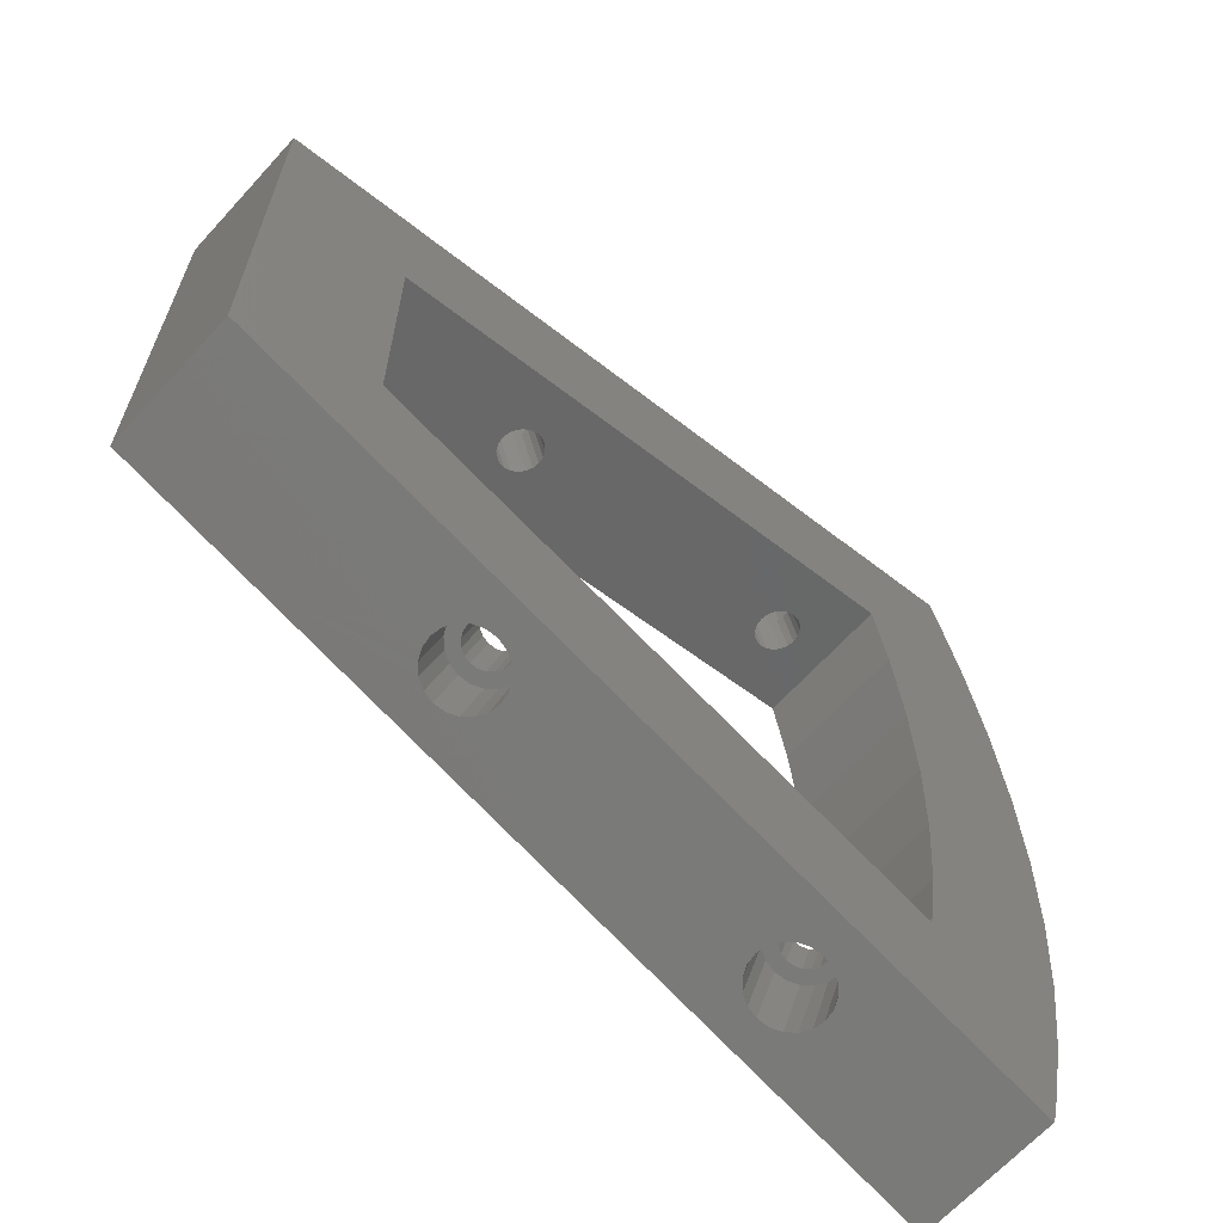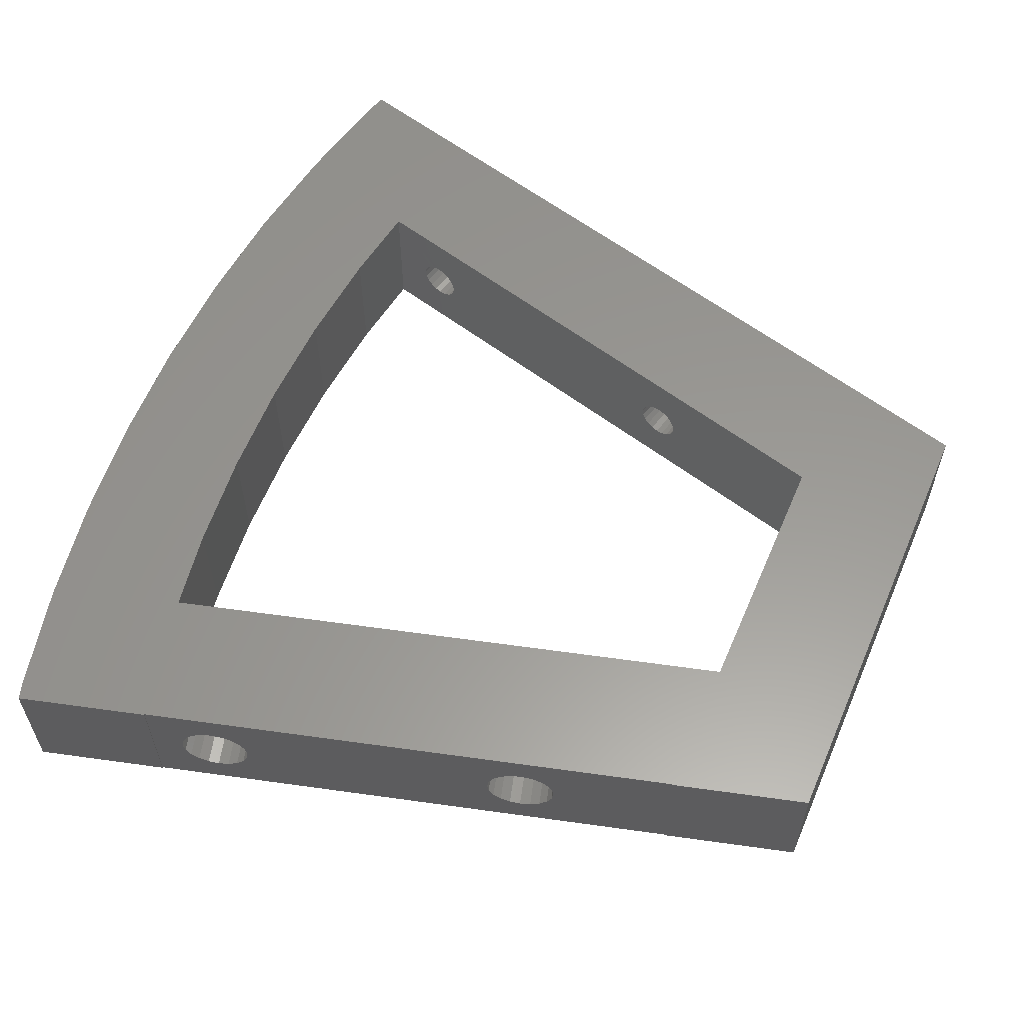
<metadata>
{"format":"stl","ext":"stl","renderer":"f3d","projection":"perspective","resolution":1024,"background":"white","views":[{"elev":-65.4,"azim":-42.3,"up":"+Y"},{"elev":59.2,"azim":-156.8,"up":"+Z"}]}
</metadata>
<code>
# stl→obj: 376 verts, 768 faces
v 257.5 0 20
v 257 16.17 0
v 257 16.17 20
v 257.5 0 0
v 252.9 48.25 20
v 249.4 64.03 0
v 249.4 64.03 20
v 252.9 48.25 0
v 255.5 32.27 0
v 255.5 32.27 20
v 248.6 66.72 0
v 248.6 66.72 20
v 150 40.19 0
v 233.7 41.91 0
v 150 19.49 0
v 229.3 61.45 0
v 237.5 0 0
v 257 -16.17 0
v 237 -14.91 0
v 255.5 -32.27 0
v 233.7 -41.91 0
v 252.9 -48.25 0
v 237 14.91 0
v 249.4 -64.03 0
v 229.3 -61.45 0
v 248.6 -66.62 0
v 235.6 29.77 0
v 235.6 -29.77 0
v 150 -40.19 0
v 150 -19.49 0
v 130 -34.83 0
v 130 34.94 0
v 150 40.3 0
v 229.3 61.55 0
v 237 14.91 20
v 237.5 0 20
v 235.6 29.77 20
v 233.7 41.91 20
v 229.3 61.45 20
v 229.3 61.55 20
v 257 -16.17 20
v 237 -14.91 20
v 255.5 -32.27 20
v 235.6 -29.77 20
v 233.7 -41.91 20
v 252.9 -48.25 20
v 249.4 -64.03 20
v 229.3 -61.45 20
v 248.6 -66.62 20
v 150 -40.19 20
v 150 -19.49 20
v 150 40.19 20
v 150 19.49 20
v 130 34.94 20
v 150 40.3 20
v 130 -34.83 20
v 178.7 -27.18 13.09
v 223.9 -39.3 13.09
v 177.7 -26.92 13.25
v 223.1 -39.07 12.63
v 179.6 -27.41 12.63
v 222.4 -38.88 11.91
v 180.3 -27.6 11.91
v 221.9 -38.76 11
v 180.7 -27.72 11
v 221.8 -38.72 10
v 180.9 -27.76 10
v 221.9 -38.76 8.996
v 180.7 -27.72 8.996
v 222.4 -38.88 8.09
v 180.3 -27.6 8.09
v 223.1 -39.07 7.371
v 179.6 -27.41 7.371
v 223.9 -39.3 6.909
v 178.7 -27.18 6.909
v 224.9 -39.56 6.75
v 224.9 -39.56 13.25
v 225.9 -39.82 13.09
v 226.8 -40.05 12.63
v 227.5 -40.24 11.91
v 227.9 -40.36 11
v 228.1 -40.4 10
v 227.9 -40.36 8.996
v 177.7 -26.92 6.75
v 225.9 -39.82 6.909
v 226.8 -40.05 7.371
v 227.5 -40.24 8.09
v 176.8 -26.66 13.09
v 175.9 -26.42 12.63
v 175.2 -26.24 11.91
v 174.8 -26.12 11
v 174.6 -26.08 10
v 174.8 -26.12 8.996
v 175.2 -26.24 8.09
v 175.9 -26.42 7.371
v 176.8 -26.66 6.909
v 218.2 -58.46 14.99
v 174.1 -46.66 14.99
v 219.7 -58.88 15.25
v 175.5 -47.04 14.25
v 216.8 -58.08 14.25
v 176.7 -47.34 13.09
v 215.6 -57.78 13.09
v 177.4 -47.53 11.62
v 214.9 -57.59 11.62
v 177.6 -47.6 10
v 214.7 -57.52 10
v 177.4 -47.53 8.378
v 214.9 -57.59 8.378
v 176.7 -47.34 6.914
v 215.6 -57.78 6.914
v 175.5 -47.04 5.753
v 216.8 -58.08 5.753
v 174.1 -46.66 5.007
v 218.2 -58.46 5.007
v 172.6 -46.24 4.75
v 172.6 -46.24 15.25
v 171 -45.82 14.99
v 169.6 -45.44 14.25
v 168.5 -45.14 13.09
v 167.7 -44.95 11.62
v 167.5 -44.88 10
v 167.7 -44.95 8.378
v 168.5 -45.14 6.914
v 171 -45.82 5.007
v 169.6 -45.44 5.753
v 221.3 -59.3 14.99
v 222.7 -59.68 14.25
v 223.8 -59.98 13.09
v 224.6 -60.17 11.62
v 224.8 -60.24 10
v 224.6 -60.17 8.378
v 223.8 -59.98 6.914
v 222.7 -59.68 5.753
v 221.3 -59.3 5.007
v 219.7 -58.88 4.75
v 223.9 39.3 13.09
v 178.7 27.18 13.09
v 224.9 39.56 13.25
v 179.6 27.41 12.63
v 223.1 39.07 12.63
v 180.3 27.6 11.91
v 222.4 38.88 11.91
v 180.7 27.72 11
v 221.9 38.76 11
v 180.9 27.76 10
v 221.8 38.72 10
v 180.7 27.72 8.996
v 221.9 38.76 8.996
v 180.3 27.6 8.09
v 222.4 38.88 8.09
v 179.6 27.41 7.371
v 223.1 39.07 7.371
v 178.7 27.18 6.909
v 223.9 39.3 6.909
v 177.7 26.92 6.75
v 177.7 26.92 13.25
v 176.8 26.66 13.09
v 175.9 26.42 12.63
v 175.2 26.24 11.91
v 174.8 26.12 11
v 174.6 26.08 10
v 174.8 26.12 8.996
v 175.2 26.24 8.09
v 175.9 26.42 7.371
v 176.8 26.66 6.909
v 225.9 39.82 13.09
v 226.8 40.05 12.63
v 227.5 40.24 11.91
v 227.9 40.36 11
v 228.1 40.4 10
v 227.9 40.36 8.996
v 227.5 40.24 8.09
v 226.8 40.05 7.371
v 225.9 39.82 6.909
v 224.9 39.56 6.75
v 174.1 46.66 14.99
v 218.2 58.46 14.99
v 172.6 46.24 15.25
v 216.8 58.08 14.25
v 175.5 47.04 14.25
v 215.6 57.78 13.09
v 176.7 47.34 13.09
v 214.9 57.59 11.62
v 177.4 47.53 11.62
v 214.7 57.52 10
v 177.6 47.6 10
v 214.9 57.59 8.378
v 177.4 47.53 8.378
v 215.6 57.78 6.914
v 176.7 47.34 6.914
v 216.8 58.08 5.753
v 175.5 47.04 5.753
v 218.2 58.46 5.007
v 174.1 46.66 5.007
v 219.7 58.88 4.75
v 219.7 58.88 15.25
v 221.3 59.3 14.99
v 222.7 59.68 14.25
v 223.8 59.98 13.09
v 224.6 60.17 11.62
v 224.8 60.24 10
v 172.6 46.24 4.75
v 221.3 59.3 5.007
v 222.7 59.68 5.753
v 223.8 59.98 6.914
v 224.6 60.17 8.378
v 171 45.82 14.99
v 169.6 45.44 14.25
v 168.5 45.14 13.09
v 167.7 44.95 11.62
v 167.5 44.88 10
v 167.7 44.95 8.378
v 168.5 45.14 6.914
v 169.6 45.44 5.753
v 171 45.82 5.007
v 226.3 -46.3 8.996
v 226.5 -46.34 10
v 225.2 -45.99 7.371
v 224.3 -45.76 6.909
v 220.3 -44.7 8.996
v 220.8 -44.82 8.09
v 222.3 -45.24 13.09
v 221.5 -45.01 12.63
v 225.9 -46.18 8.09
v 223.3 -45.5 6.75
v 222.3 -45.24 6.909
v 221.5 -45.01 7.371
v 225.9 -46.18 11.91
v 225.2 -45.99 12.63
v 220.2 -44.66 10
v 220.3 -44.7 11
v 220.8 -44.82 11.91
v 226.3 -46.3 11
v 224.3 -45.76 13.09
v 223.3 -45.5 13.25
v 228.4 -46.86 10
v 228.1 -46.79 8.378
v 218.5 -44.21 8.378
v 218.2 -44.14 10
v 223.3 -45.5 4.75
v 224.9 -45.92 5.007
v 226.3 -46.3 5.753
v 227.4 -46.6 6.914
v 220.3 -44.7 5.753
v 221.8 -45.08 5.007
v 219.2 -44.4 6.914
v 228.1 -46.79 11.62
v 227.4 -46.6 13.09
v 219.2 -44.4 13.09
v 220.3 -44.7 14.25
v 218.5 -44.21 11.62
v 223.3 -45.5 15.25
v 221.8 -45.08 14.99
v 224.9 -45.92 14.99
v 226.3 -46.3 14.25
v 226.3 46.3 8.996
v 226.5 46.34 10
v 225.2 45.99 7.371
v 224.3 45.76 6.909
v 220.3 44.7 8.996
v 220.8 44.82 8.09
v 222.3 45.24 13.09
v 221.5 45.01 12.63
v 225.9 46.18 8.09
v 223.3 45.5 6.75
v 222.3 45.24 6.909
v 221.5 45.01 7.371
v 225.9 46.18 11.91
v 225.2 45.99 12.63
v 220.2 44.66 10
v 220.3 44.7 11
v 220.8 44.82 11.91
v 226.3 46.3 11
v 224.3 45.76 13.09
v 223.3 45.5 13.25
v 228.4 46.86 10
v 228.1 46.79 8.378
v 218.5 44.21 8.378
v 218.2 44.14 10
v 223.3 45.5 4.75
v 224.9 45.92 5.007
v 226.3 46.3 5.753
v 227.4 46.6 6.914
v 220.3 44.7 5.753
v 221.8 45.08 5.007
v 219.2 44.4 6.914
v 228.1 46.79 11.62
v 227.4 46.6 13.09
v 219.2 44.4 13.09
v 220.3 44.7 14.25
v 218.5 44.21 11.62
v 223.3 45.5 15.25
v 224.9 45.92 14.99
v 226.3 46.3 14.25
v 221.8 45.08 14.99
v 178.5 36.17 11
v 178.6 36.21 10
v 177.3 35.87 12.63
v 176.4 35.63 13.09
v 172.5 34.57 11
v 172.9 34.69 11.91
v 174.5 35.11 6.909
v 173.6 34.88 7.371
v 178 36.05 11.91
v 175.5 35.37 13.25
v 174.5 35.11 13.09
v 173.6 34.88 12.63
v 178 36.05 8.09
v 177.3 35.87 7.371
v 172.3 34.53 10
v 172.5 34.57 8.996
v 172.9 34.69 8.09
v 178.5 36.17 8.996
v 176.4 35.63 6.909
v 175.5 35.37 6.75
v 180.5 36.73 10
v 180.3 36.66 11.62
v 170.7 34.08 11.62
v 170.4 34.01 10
v 175.5 35.37 15.25
v 177 35.79 14.99
v 178.5 36.17 14.25
v 179.6 36.47 13.09
v 172.5 34.57 14.25
v 173.9 34.95 14.99
v 171.4 34.27 13.09
v 180.3 36.66 8.378
v 179.6 36.47 6.914
v 171.4 34.27 6.914
v 172.5 34.57 5.753
v 170.7 34.08 8.378
v 178.5 36.17 5.753
v 177 35.79 5.007
v 173.9 34.95 5.007
v 175.5 35.37 4.75
v 178.5 -36.17 11
v 178.6 -36.21 10
v 177.3 -35.87 12.63
v 176.4 -35.63 13.09
v 172.5 -34.57 11
v 172.9 -34.69 11.91
v 174.5 -35.11 6.909
v 173.6 -34.88 7.371
v 178 -36.05 11.91
v 175.5 -35.37 13.25
v 174.5 -35.11 13.09
v 173.6 -34.88 12.63
v 178 -36.05 8.09
v 177.3 -35.87 7.371
v 172.3 -34.53 10
v 172.5 -34.57 8.996
v 172.9 -34.69 8.09
v 178.5 -36.17 8.996
v 176.4 -35.63 6.909
v 175.5 -35.37 6.75
v 180.5 -36.73 10
v 180.3 -36.66 11.62
v 170.7 -34.08 11.62
v 170.4 -34.01 10
v 175.5 -35.37 15.25
v 177 -35.79 14.99
v 178.5 -36.17 14.25
v 179.6 -36.47 13.09
v 172.5 -34.57 14.25
v 173.9 -34.95 14.99
v 171.4 -34.27 13.09
v 180.3 -36.66 8.378
v 179.6 -36.47 6.914
v 171.4 -34.27 6.914
v 172.5 -34.57 5.753
v 170.7 -34.08 8.378
v 173.9 -34.95 5.007
v 178.5 -36.17 5.753
v 177 -35.79 5.007
v 175.5 -35.37 4.75
f 1 2 3
f 2 1 4
f 5 6 7
f 6 5 8
f 3 9 10
f 9 3 2
f 7 11 12
f 11 7 6
f 13 14 15
f 14 13 16
f 17 4 18
f 19 18 20
f 4 17 2
f 21 20 22
f 23 2 17
f 21 22 24
f 2 23 9
f 25 24 26
f 27 9 23
f 14 9 27
f 18 19 17
f 20 28 19
f 20 21 28
f 24 25 21
f 29 21 25
f 29 30 21
f 31 30 29
f 30 31 15
f 32 15 31
f 15 32 13
f 13 32 33
f 9 14 8
f 8 14 6
f 16 6 14
f 6 16 11
f 11 16 34
f 10 8 5
f 8 10 9
f 3 35 36
f 7 37 35
f 7 38 37
f 7 39 38
f 39 12 40
f 36 1 3
f 35 3 10
f 1 36 41
f 35 10 5
f 42 41 36
f 35 5 7
f 41 42 43
f 44 43 42
f 39 7 12
f 45 43 44
f 43 45 46
f 46 45 47
f 48 47 45
f 47 48 49
f 50 45 51
f 45 50 48
f 52 38 39
f 38 52 53
f 54 52 55
f 52 54 53
f 53 54 51
f 56 51 54
f 51 56 50
f 41 4 1
f 4 41 18
f 49 24 47
f 24 49 26
f 43 18 41
f 18 43 20
f 47 22 46
f 22 47 24
f 46 20 43
f 20 46 22
f 17 35 23
f 35 17 36
f 16 40 34
f 40 16 39
f 27 38 14
f 38 27 37
f 23 37 27
f 37 23 35
f 19 36 17
f 36 19 42
f 28 42 19
f 42 28 44
f 21 44 28
f 44 21 45
f 57 45 58
f 45 57 59
f 60 57 58
f 60 61 57
f 62 61 60
f 62 63 61
f 64 63 62
f 64 65 63
f 66 65 64
f 66 67 65
f 68 67 66
f 68 69 67
f 70 69 68
f 70 71 69
f 72 71 70
f 72 73 71
f 74 73 72
f 74 75 73
f 21 74 76
f 74 21 75
f 58 45 77
f 45 78 77
f 45 79 78
f 45 80 79
f 45 81 80
f 45 82 81
f 21 82 45
f 82 21 83
f 75 21 84
f 85 21 76
f 86 21 85
f 87 21 86
f 83 21 87
f 45 59 51
f 88 51 59
f 89 51 88
f 90 51 89
f 91 51 90
f 92 51 91
f 30 92 93
f 30 93 94
f 30 94 95
f 30 95 96
f 92 30 51
f 84 30 96
f 30 84 21
f 97 48 98
f 48 97 99
f 100 97 98
f 100 101 97
f 102 101 100
f 102 103 101
f 104 103 102
f 104 105 103
f 106 105 104
f 106 107 105
f 108 107 106
f 108 109 107
f 110 109 108
f 110 111 109
f 112 111 110
f 112 113 111
f 114 113 112
f 114 115 113
f 25 114 116
f 114 25 115
f 50 117 48
f 50 118 117
f 50 119 118
f 50 120 119
f 50 121 120
f 50 122 121
f 29 122 50
f 122 29 123
f 123 29 124
f 25 116 29
f 125 29 116
f 126 29 125
f 124 29 126
f 98 48 117
f 127 48 99
f 128 48 127
f 129 48 128
f 130 48 129
f 131 48 130
f 25 131 132
f 131 25 48
f 133 25 132
f 134 25 133
f 135 25 134
f 136 25 135
f 115 25 136
f 137 38 138
f 38 137 139
f 140 137 138
f 140 141 137
f 142 141 140
f 142 143 141
f 144 143 142
f 144 145 143
f 146 145 144
f 146 147 145
f 148 147 146
f 148 149 147
f 150 149 148
f 150 151 149
f 152 151 150
f 152 153 151
f 154 153 152
f 154 155 153
f 14 154 156
f 154 14 155
f 53 157 38
f 53 158 157
f 53 159 158
f 53 160 159
f 53 161 160
f 53 162 161
f 15 162 53
f 162 15 163
f 163 15 164
f 164 15 165
f 14 156 15
f 166 15 156
f 165 15 166
f 138 38 157
f 167 38 139
f 168 38 167
f 169 38 168
f 170 38 169
f 171 38 170
f 14 171 172
f 14 172 173
f 171 14 38
f 174 14 173
f 175 14 174
f 176 14 175
f 155 14 176
f 177 39 178
f 39 177 179
f 180 177 178
f 180 181 177
f 182 181 180
f 182 183 181
f 184 183 182
f 184 185 183
f 186 185 184
f 186 187 185
f 188 187 186
f 188 189 187
f 190 189 188
f 190 191 189
f 192 191 190
f 192 193 191
f 194 193 192
f 194 195 193
f 16 194 196
f 194 16 195
f 178 39 197
f 39 198 197
f 39 199 198
f 39 200 199
f 39 201 200
f 39 202 201
f 16 202 39
f 195 16 203
f 204 16 196
f 205 16 204
f 206 16 205
f 207 16 206
f 202 16 207
f 39 179 52
f 208 52 179
f 209 52 208
f 210 52 209
f 211 52 210
f 212 52 211
f 13 212 213
f 13 213 214
f 13 214 215
f 212 13 52
f 216 13 215
f 203 13 216
f 13 203 16
f 31 54 32
f 54 31 56
f 52 33 55
f 33 52 13
f 51 15 53
f 15 51 30
f 33 54 55
f 54 33 32
f 11 40 12
f 40 11 34
f 31 50 56
f 50 31 29
f 25 49 48
f 49 25 26
f 217 82 83
f 82 217 218
f 85 219 86
f 219 85 220
f 221 70 68
f 70 221 222
f 223 60 58
f 60 223 224
f 86 225 87
f 225 86 219
f 225 83 87
f 83 225 217
f 76 220 85
f 220 76 226
f 74 226 76
f 226 74 227
f 72 227 74
f 227 72 228
f 229 79 80
f 79 229 230
f 64 231 66
f 231 64 232
f 224 62 60
f 62 224 233
f 62 232 64
f 232 62 233
f 231 68 66
f 68 231 221
f 70 228 72
f 228 70 222
f 81 229 80
f 229 81 234
f 235 77 78
f 77 235 236
f 230 78 79
f 78 230 235
f 236 58 77
f 58 236 223
f 82 234 81
f 234 82 218
f 132 237 238
f 237 132 131
f 107 239 240
f 239 107 109
f 241 135 242
f 135 241 136
f 243 133 244
f 133 243 134
f 133 238 244
f 238 133 132
f 242 134 243
f 134 242 135
f 245 115 246
f 115 245 113
f 247 113 245
f 113 247 111
f 246 136 241
f 136 246 115
f 248 129 249
f 129 248 130
f 101 250 251
f 250 101 103
f 252 107 240
f 107 252 105
f 109 247 239
f 247 109 111
f 236 253 254
f 223 254 251
f 253 236 255
f 235 255 236
f 254 223 236
f 224 251 250
f 251 224 223
f 250 233 224
f 252 233 250
f 252 232 233
f 240 232 252
f 240 231 232
f 240 221 231
f 239 221 240
f 239 222 221
f 247 222 239
f 222 247 228
f 245 228 247
f 228 245 227
f 246 227 245
f 255 235 256
f 230 256 235
f 256 230 249
f 229 249 230
f 229 248 249
f 234 248 229
f 237 234 218
f 234 237 248
f 217 237 218
f 217 238 237
f 225 238 217
f 244 225 219
f 225 244 238
f 243 219 220
f 242 220 226
f 227 246 226
f 219 243 244
f 241 226 246
f 220 242 243
f 226 241 242
f 237 130 248
f 130 237 131
f 127 253 255
f 253 127 99
f 129 256 249
f 256 129 128
f 97 251 254
f 251 97 101
f 250 105 252
f 105 250 103
f 128 255 256
f 255 128 127
f 99 254 253
f 254 99 97
f 257 171 258
f 171 257 172
f 259 175 174
f 175 259 260
f 261 151 262
f 151 261 149
f 141 263 137
f 263 141 264
f 265 174 173
f 174 265 259
f 265 172 257
f 172 265 173
f 260 176 175
f 176 260 266
f 266 155 176
f 155 266 267
f 267 153 155
f 153 267 268
f 168 269 169
f 269 168 270
f 145 271 272
f 271 145 147
f 143 264 141
f 264 143 273
f 143 272 273
f 272 143 145
f 271 149 261
f 149 271 147
f 268 151 153
f 151 268 262
f 170 269 274
f 269 170 169
f 139 275 167
f 275 139 276
f 167 270 168
f 270 167 275
f 137 276 139
f 276 137 263
f 171 274 258
f 274 171 170
f 207 277 202
f 277 207 278
f 186 279 188
f 279 186 280
f 204 281 282
f 281 204 196
f 206 283 284
f 283 206 205
f 206 278 207
f 278 206 284
f 205 282 283
f 282 205 204
f 194 285 286
f 285 194 192
f 192 287 285
f 287 192 190
f 196 286 281
f 286 196 194
f 288 200 201
f 200 288 289
f 290 180 291
f 180 290 182
f 292 186 184
f 186 292 280
f 188 287 190
f 287 188 279
f 276 293 294
f 275 294 295
f 293 276 296
f 263 296 276
f 294 275 276
f 270 295 289
f 295 270 275
f 289 269 270
f 288 269 289
f 288 274 269
f 277 274 288
f 277 258 274
f 277 257 258
f 278 257 277
f 278 265 257
f 284 265 278
f 265 284 259
f 283 259 284
f 259 283 260
f 282 260 283
f 296 263 291
f 264 291 263
f 291 264 290
f 273 290 264
f 273 292 290
f 272 292 273
f 280 272 271
f 272 280 292
f 261 280 271
f 261 279 280
f 262 279 261
f 287 262 268
f 262 287 279
f 285 268 267
f 286 267 266
f 260 282 266
f 268 285 287
f 281 266 282
f 267 286 285
f 266 281 286
f 277 201 202
f 201 277 288
f 293 198 294
f 198 293 197
f 295 200 289
f 200 295 199
f 291 178 296
f 178 291 180
f 290 184 182
f 184 290 292
f 294 199 295
f 199 294 198
f 296 197 293
f 197 296 178
f 146 297 298
f 297 146 144
f 138 299 140
f 299 138 300
f 160 301 302
f 301 160 161
f 303 165 166
f 165 303 304
f 140 305 142
f 305 140 299
f 144 305 297
f 305 144 142
f 157 300 138
f 300 157 306
f 158 306 157
f 306 158 307
f 159 307 158
f 307 159 308
f 309 152 150
f 152 309 310
f 311 163 312
f 163 311 162
f 304 164 165
f 164 304 313
f 312 164 313
f 164 312 163
f 161 311 301
f 311 161 162
f 160 308 159
f 308 160 302
f 309 148 314
f 148 309 150
f 315 156 154
f 156 315 316
f 310 154 152
f 154 310 315
f 316 166 156
f 166 316 303
f 314 146 298
f 146 314 148
f 317 185 187
f 185 317 318
f 319 212 211
f 212 319 320
f 321 177 322
f 177 321 179
f 323 183 324
f 183 323 181
f 318 183 185
f 183 318 324
f 322 181 323
f 181 322 177
f 325 208 326
f 208 325 209
f 327 209 325
f 209 327 210
f 326 179 321
f 179 326 208
f 191 328 189
f 328 191 329
f 215 330 331
f 330 215 214
f 212 332 213
f 332 212 320
f 327 211 210
f 211 327 319
f 306 321 322
f 300 322 323
f 321 306 326
f 307 326 306
f 322 300 306
f 299 323 324
f 323 299 300
f 324 305 299
f 318 305 324
f 318 297 305
f 317 297 318
f 317 298 297
f 317 314 298
f 328 314 317
f 328 309 314
f 329 309 328
f 309 329 310
f 333 310 329
f 310 333 315
f 334 315 333
f 326 307 325
f 308 325 307
f 325 308 327
f 302 327 308
f 302 319 327
f 301 319 302
f 320 301 311
f 301 320 319
f 312 320 311
f 312 332 320
f 313 332 312
f 330 313 304
f 313 330 332
f 331 304 303
f 335 303 316
f 315 334 316
f 304 331 330
f 336 316 334
f 303 335 331
f 316 336 335
f 189 317 187
f 317 189 328
f 195 336 334
f 336 195 203
f 191 333 329
f 333 191 193
f 216 331 335
f 331 216 215
f 213 330 214
f 330 213 332
f 193 334 333
f 334 193 195
f 203 335 336
f 335 203 216
f 67 337 65
f 337 67 338
f 339 57 61
f 57 339 340
f 90 341 91
f 341 90 342
f 95 343 96
f 343 95 344
f 345 61 63
f 61 345 339
f 65 345 63
f 345 65 337
f 340 59 57
f 59 340 346
f 346 88 59
f 88 346 347
f 347 89 88
f 89 347 348
f 73 349 71
f 349 73 350
f 351 93 92
f 93 351 352
f 94 344 95
f 344 94 353
f 352 94 93
f 94 352 353
f 91 351 92
f 351 91 341
f 348 90 89
f 90 348 342
f 349 69 71
f 69 349 354
f 84 355 75
f 355 84 356
f 75 350 73
f 350 75 355
f 96 356 84
f 356 96 343
f 354 67 69
f 67 354 338
f 357 104 358
f 104 357 106
f 359 122 360
f 122 359 121
f 98 361 362
f 361 98 117
f 102 363 364
f 363 102 100
f 358 102 364
f 102 358 104
f 100 362 363
f 362 100 98
f 118 365 366
f 365 118 119
f 119 367 365
f 367 119 120
f 117 366 361
f 366 117 118
f 110 368 369
f 368 110 108
f 370 126 371
f 126 370 124
f 122 372 360
f 372 122 123
f 367 121 359
f 121 367 120
f 346 361 366
f 347 366 365
f 361 346 362
f 340 362 346
f 366 347 346
f 348 365 367
f 365 348 347
f 367 342 348
f 359 342 367
f 359 341 342
f 360 341 359
f 360 351 341
f 360 352 351
f 372 352 360
f 372 353 352
f 370 353 372
f 353 370 344
f 371 344 370
f 344 371 343
f 373 343 371
f 362 340 363
f 339 363 340
f 363 339 364
f 345 364 339
f 345 358 364
f 337 358 345
f 357 337 338
f 337 357 358
f 354 357 338
f 354 368 357
f 349 368 354
f 369 349 350
f 349 369 368
f 374 350 355
f 375 355 356
f 343 373 356
f 350 374 369
f 376 356 373
f 355 375 374
f 356 376 375
f 108 357 368
f 357 108 106
f 376 114 375
f 114 376 116
f 374 110 369
f 110 374 112
f 371 125 373
f 125 371 126
f 123 370 372
f 370 123 124
f 375 112 374
f 112 375 114
f 373 116 376
f 116 373 125

</code>
